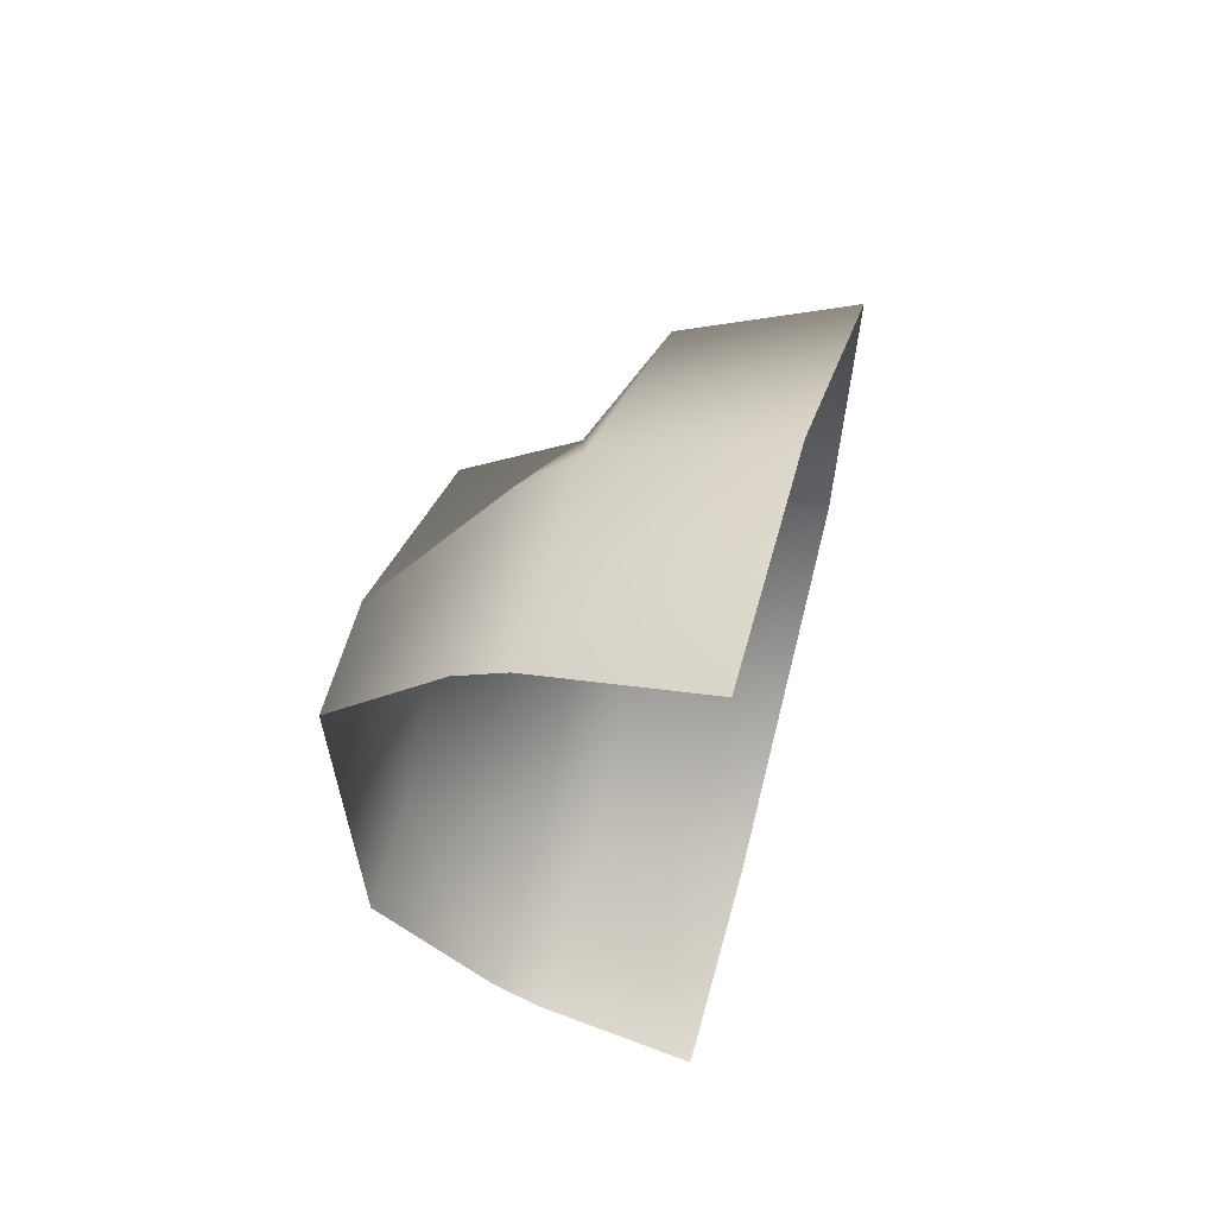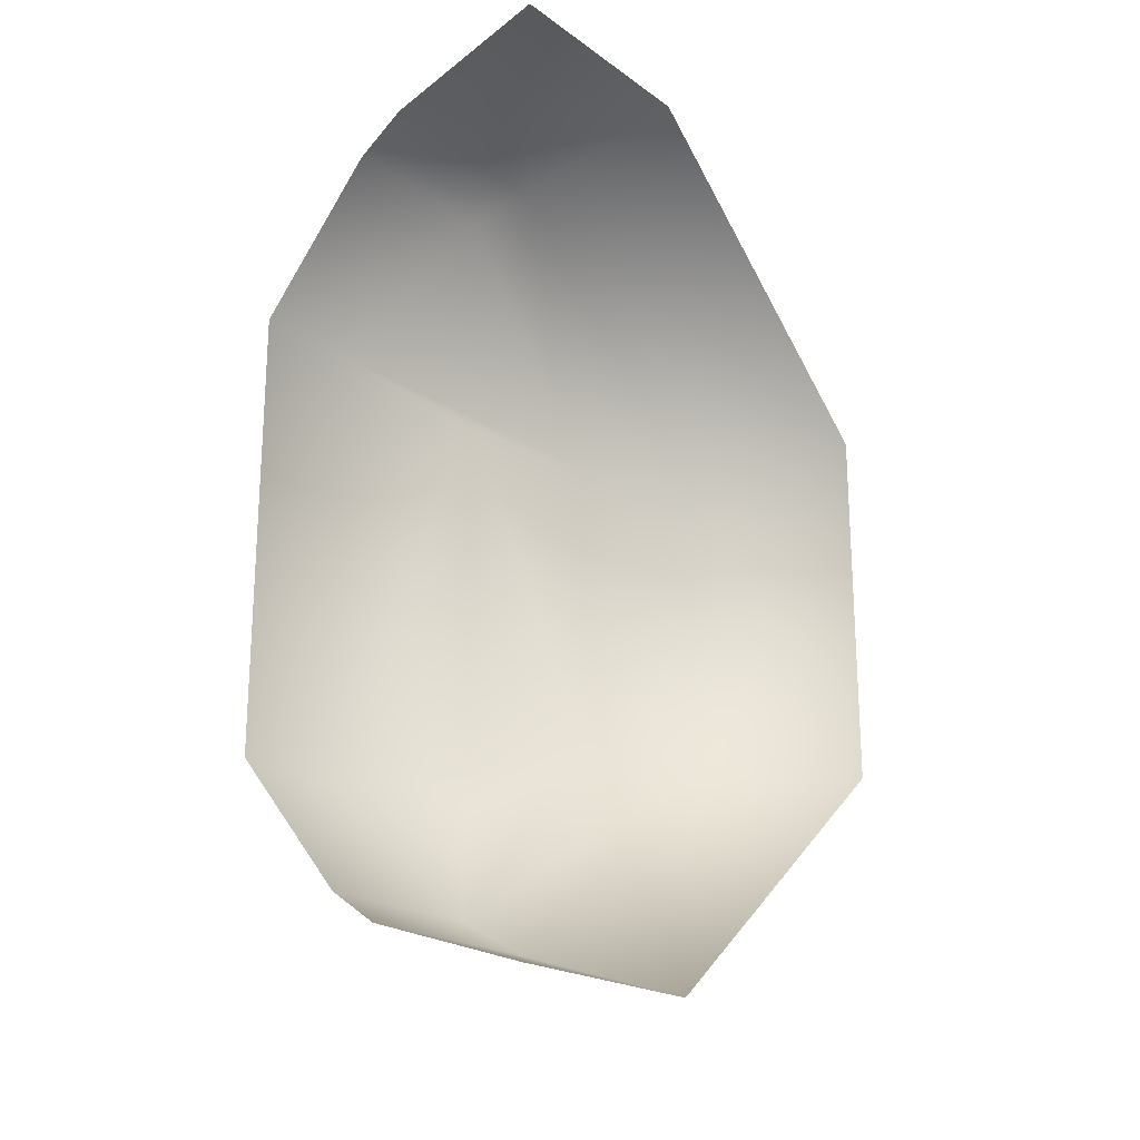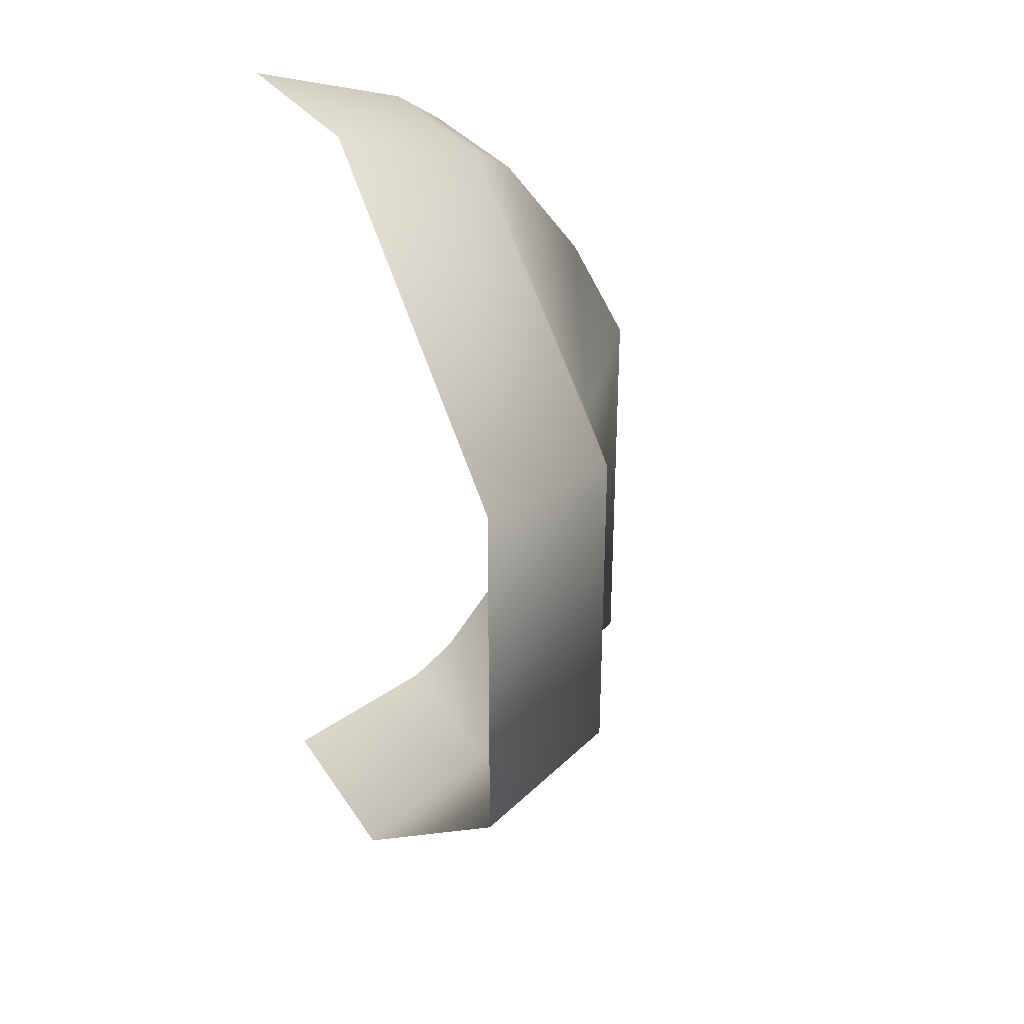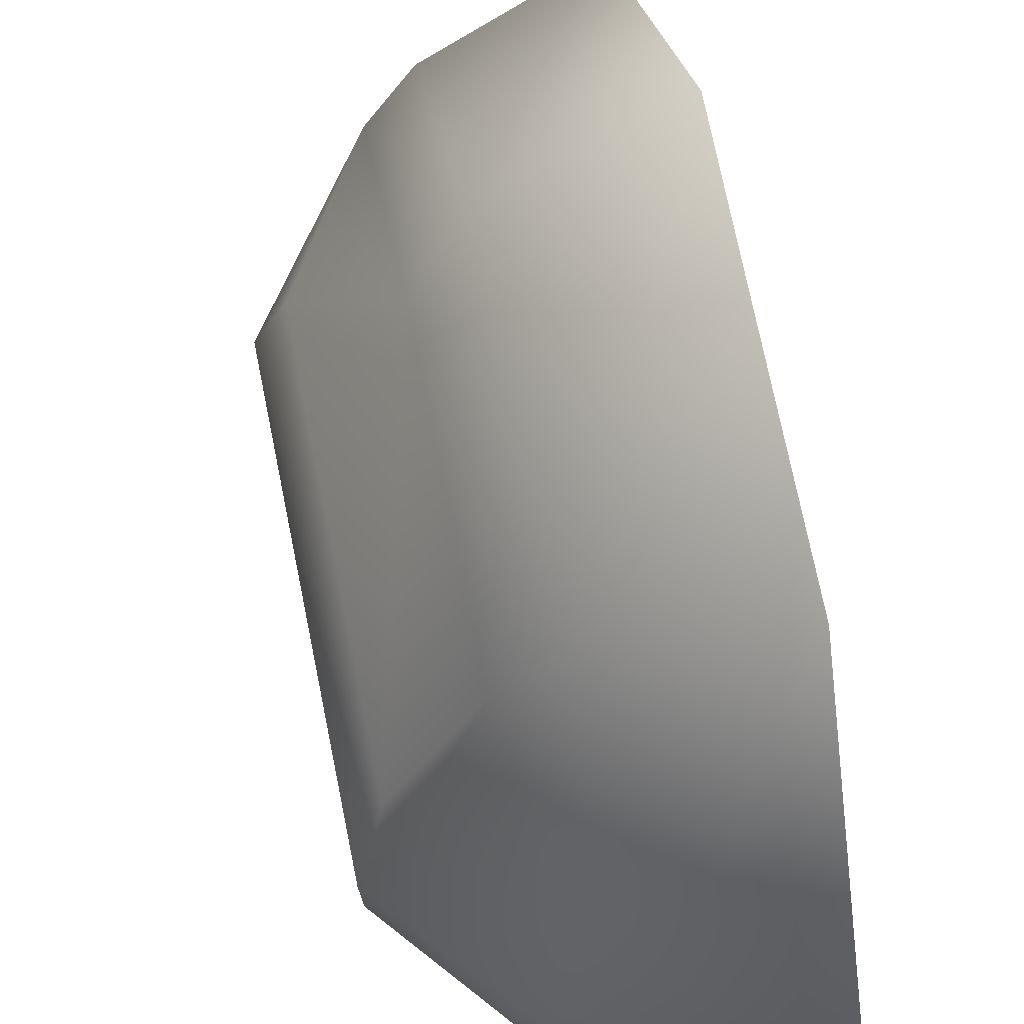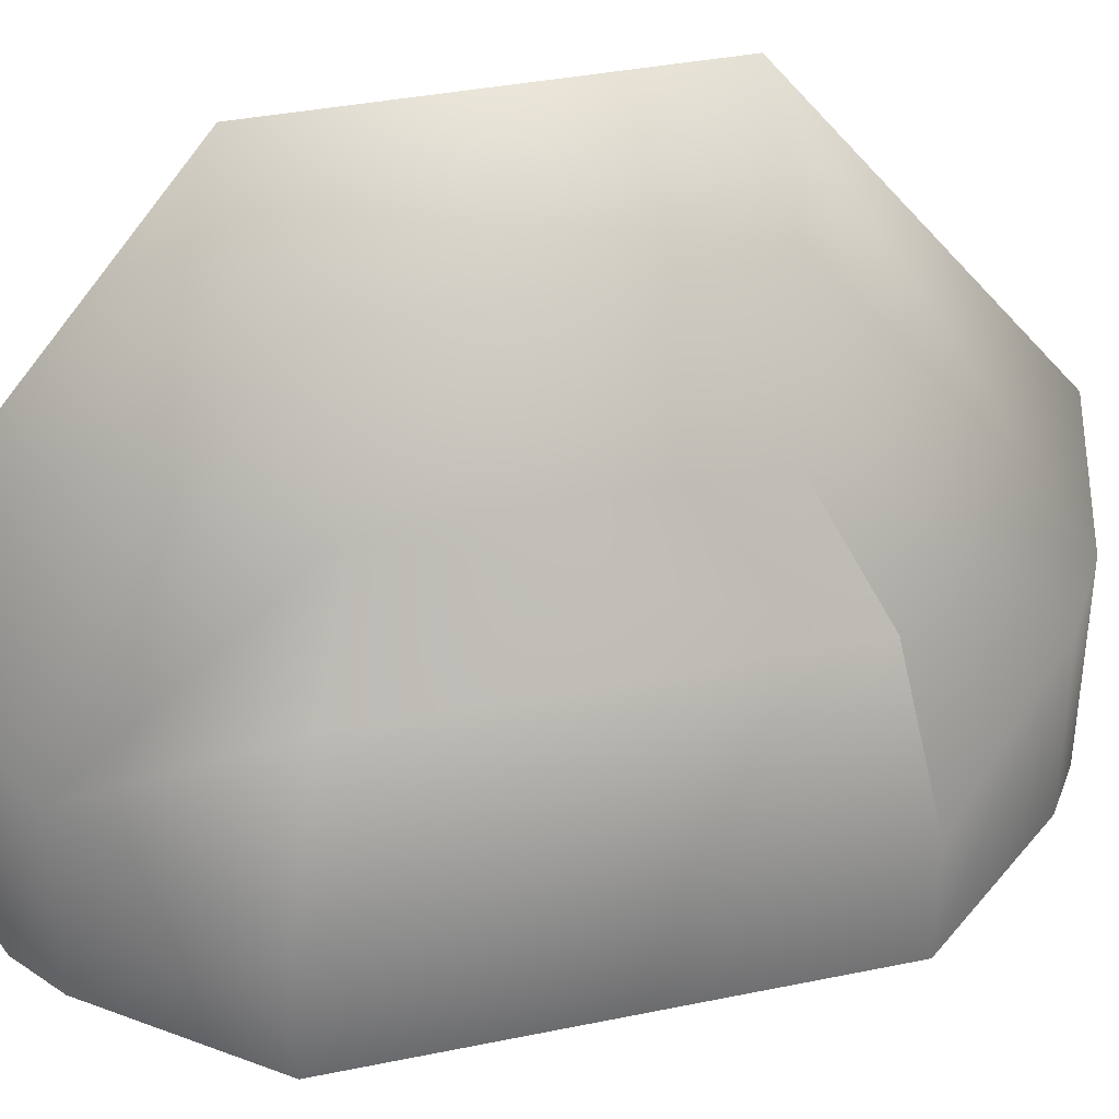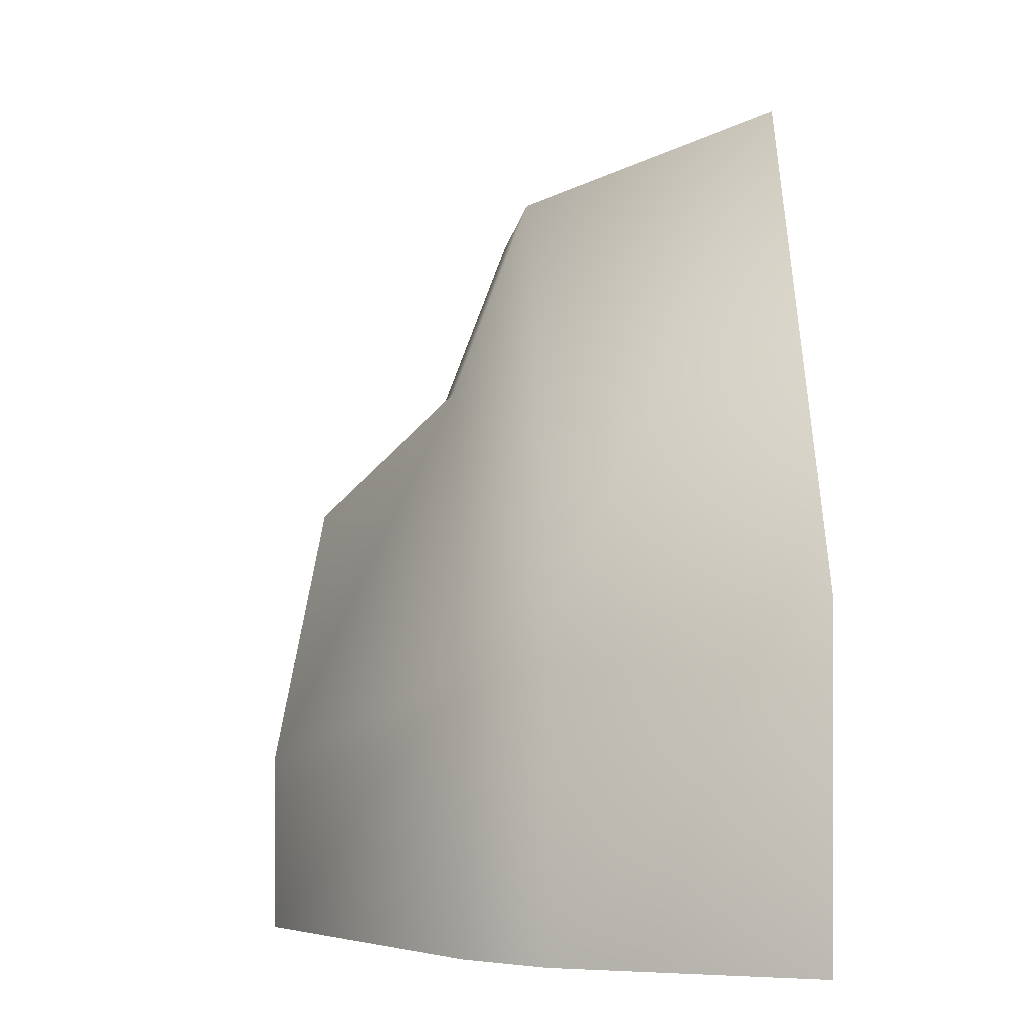
<metadata>
{"format":"obj","ext":"obj","renderer":"f3d","projection":"perspective","resolution":1024,"background":"white","views":[{"elev":62.4,"azim":-164.3,"up":"+Y"},{"elev":-20.6,"azim":-141.6,"up":"+Y"},{"elev":31.1,"azim":-27.5,"up":"+Y"},{"elev":74.5,"azim":168.5,"up":"+Z"},{"elev":36.8,"azim":75.1,"up":"+Z"},{"elev":0.3,"azim":177.3,"up":"+Z"}]}
</metadata>
<code>
v -0.002008 0.01275 0.001156
v -0.002008 0.01275 -0.004932
v 0.002496 0.01134 -0.004933
v 0.002496 0.01134 0.000446
v -0.002008 -0.01191 -0.004932
v -0.002008 -0.01191 0.001156
v 0.002496 -0.01049 0.000446
v 0.002496 -0.01049 -0.004933
v -0.002008 -0.004685 0.009926
v 0.002496 -0.0041 0.008212
v -0.002008 0.005527 0.009926
v 0.002496 0.004943 0.008212
v 0.003845 0.01042 -0.0002078
v 0.003845 0.01042 -0.004933
v 0.007123 0.006585 -0.004933
v 0.007123 0.006585 -0.001945
v 0.003845 -0.009575 -0.004933
v 0.003845 -0.009575 -0.0002078
v 0.007123 -0.005742 -0.001945
v 0.007123 -0.005742 -0.004933
v 0.003845 -0.003719 0.004736
v 0.006237 -0.004903 0.00244
v 0.003845 0.004562 0.004736
v 0.006237 0.005745 0.00244
g vertex
f 1 2 3 4
f 5 6 7 8
f 6 9 10 7
f 9 11 12 10
f 11 1 4 12
f 13 14 15 16
f 17 18 19 20
f 18 21 22 19
f 21 23 24 22
f 23 13 16 24
f 16 15 20 19
f 24 16 19 22
f 4 13 23 12
f 13 4 3 14
f 17 8 7 18
f 18 7 10 21
f 21 10 12 23

</code>
